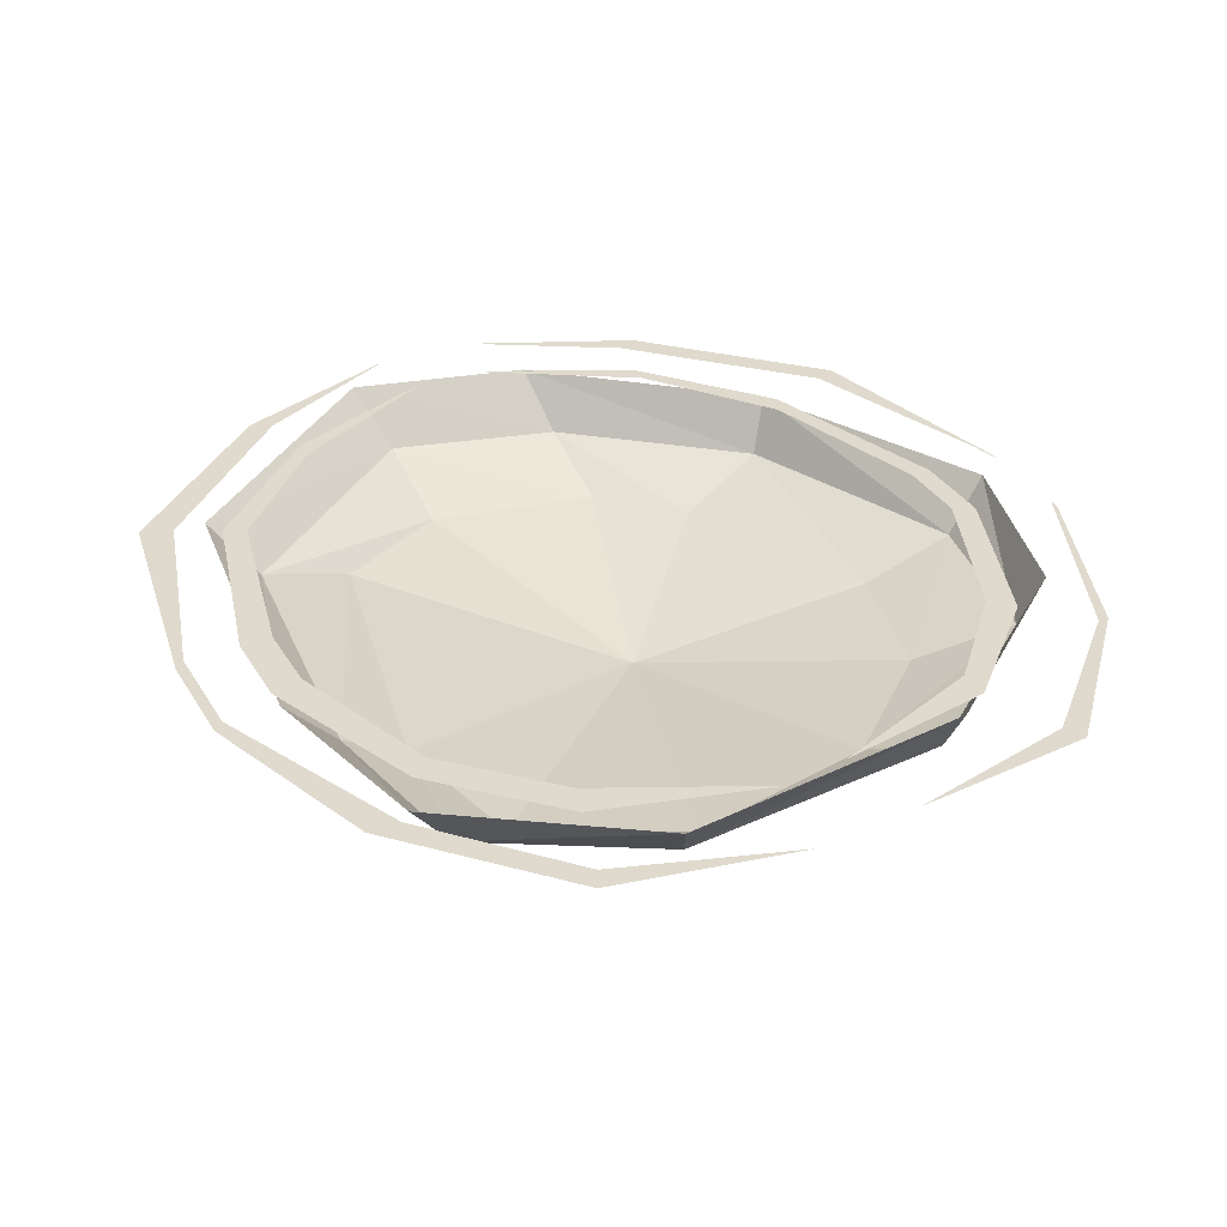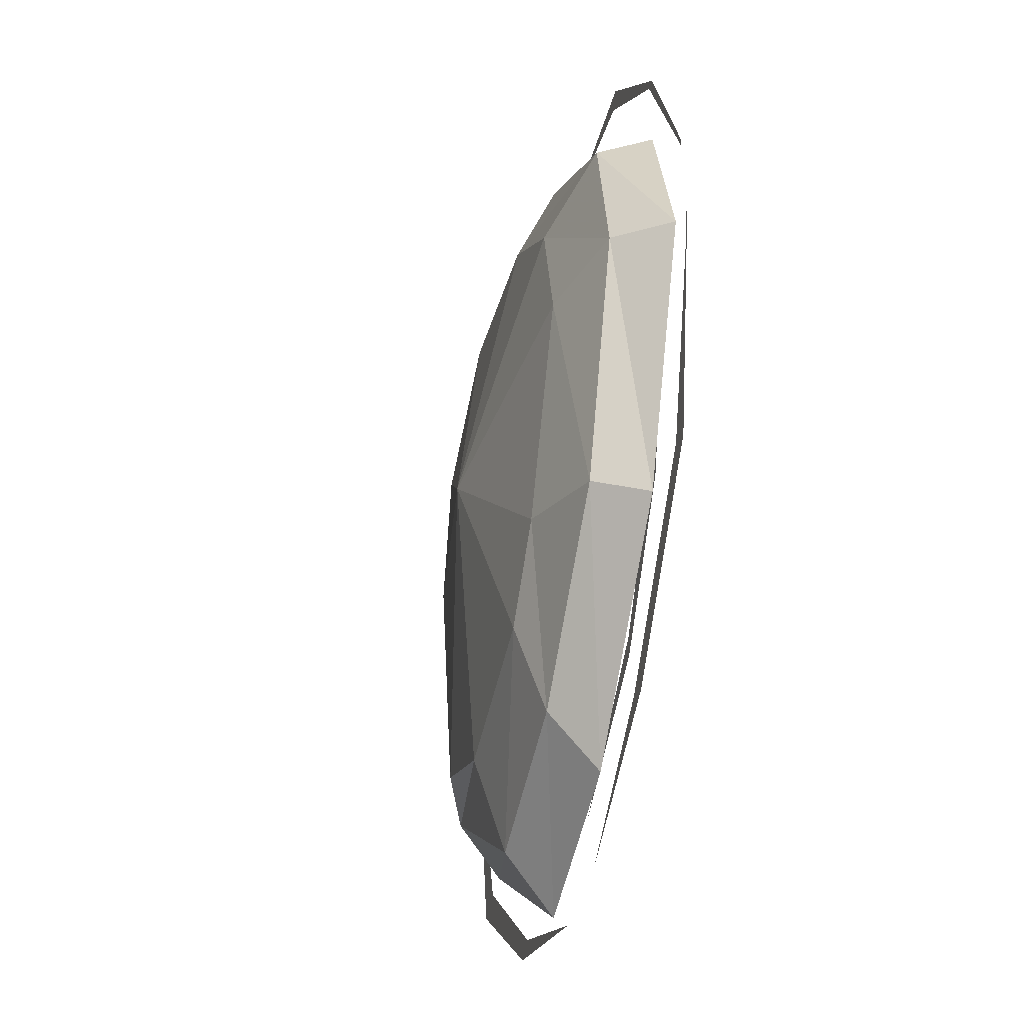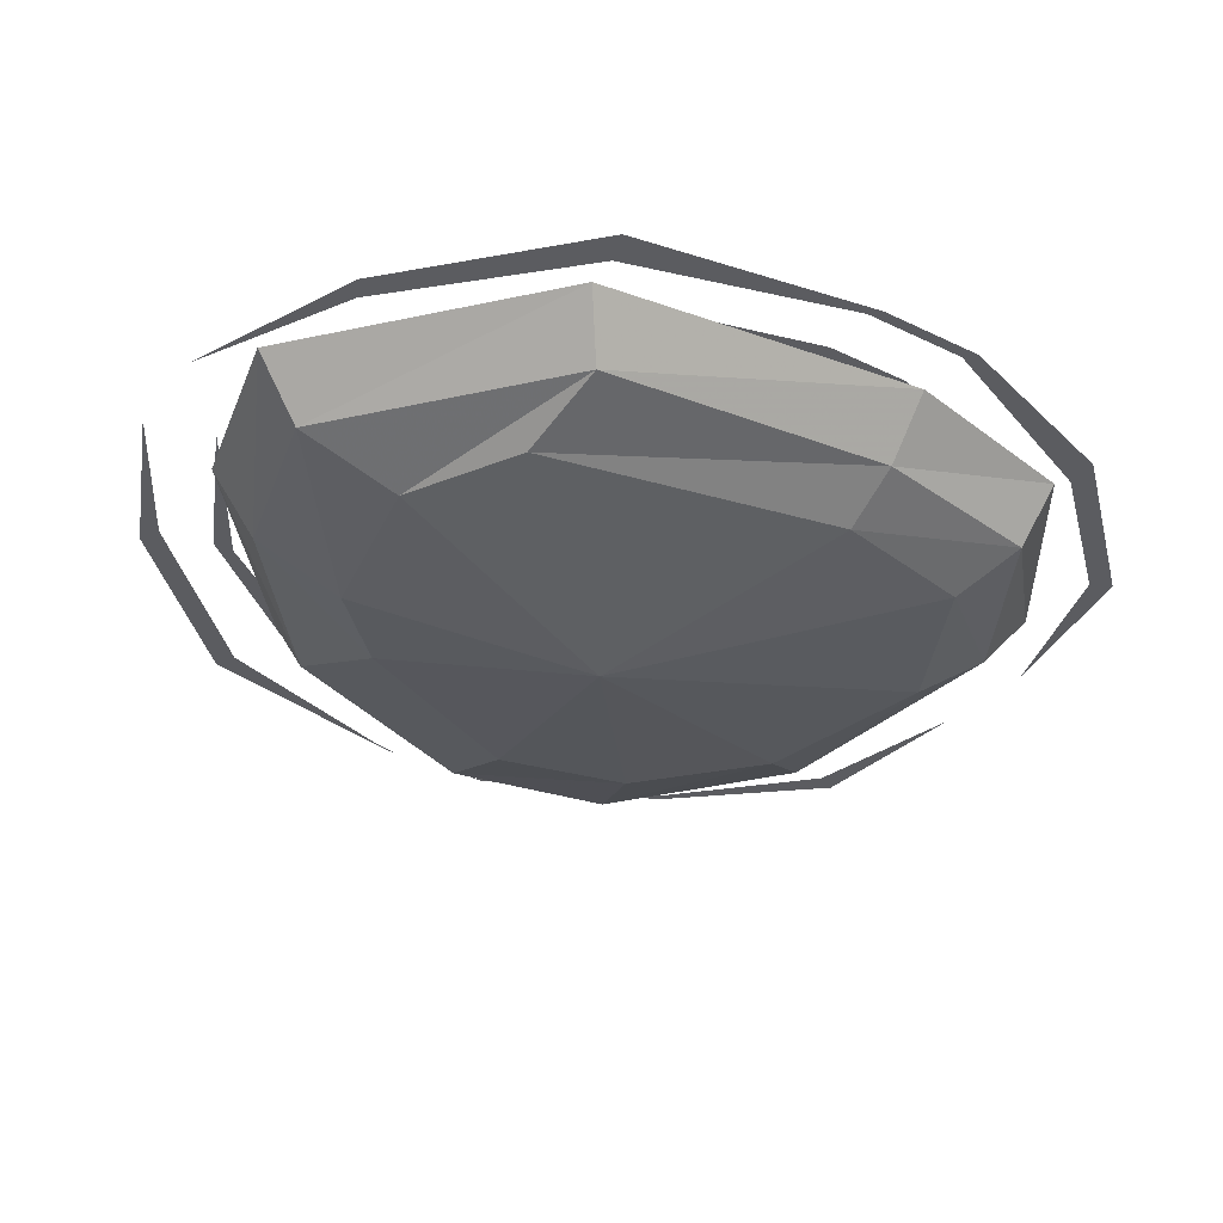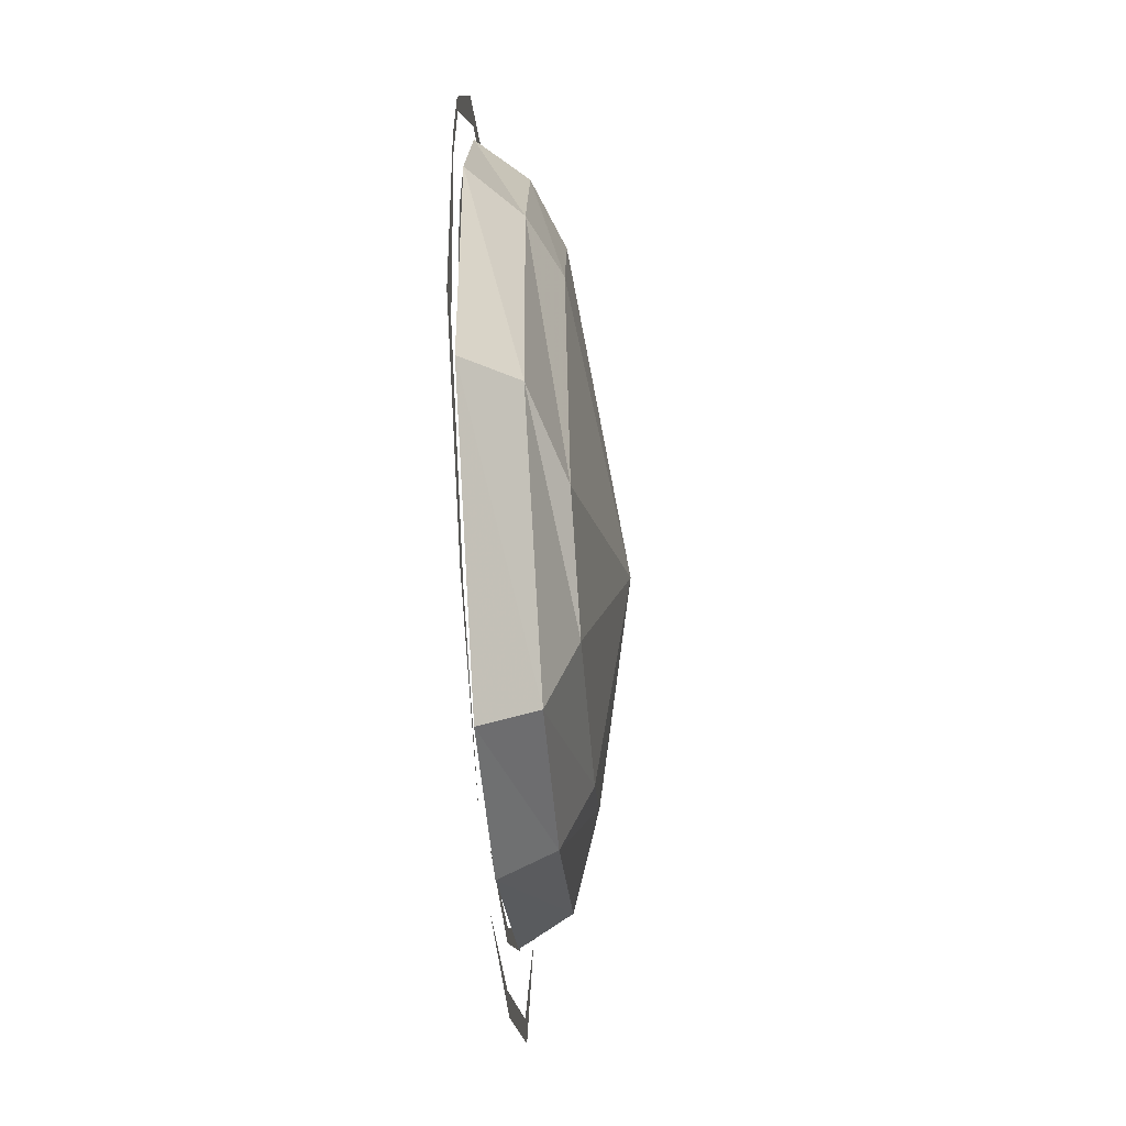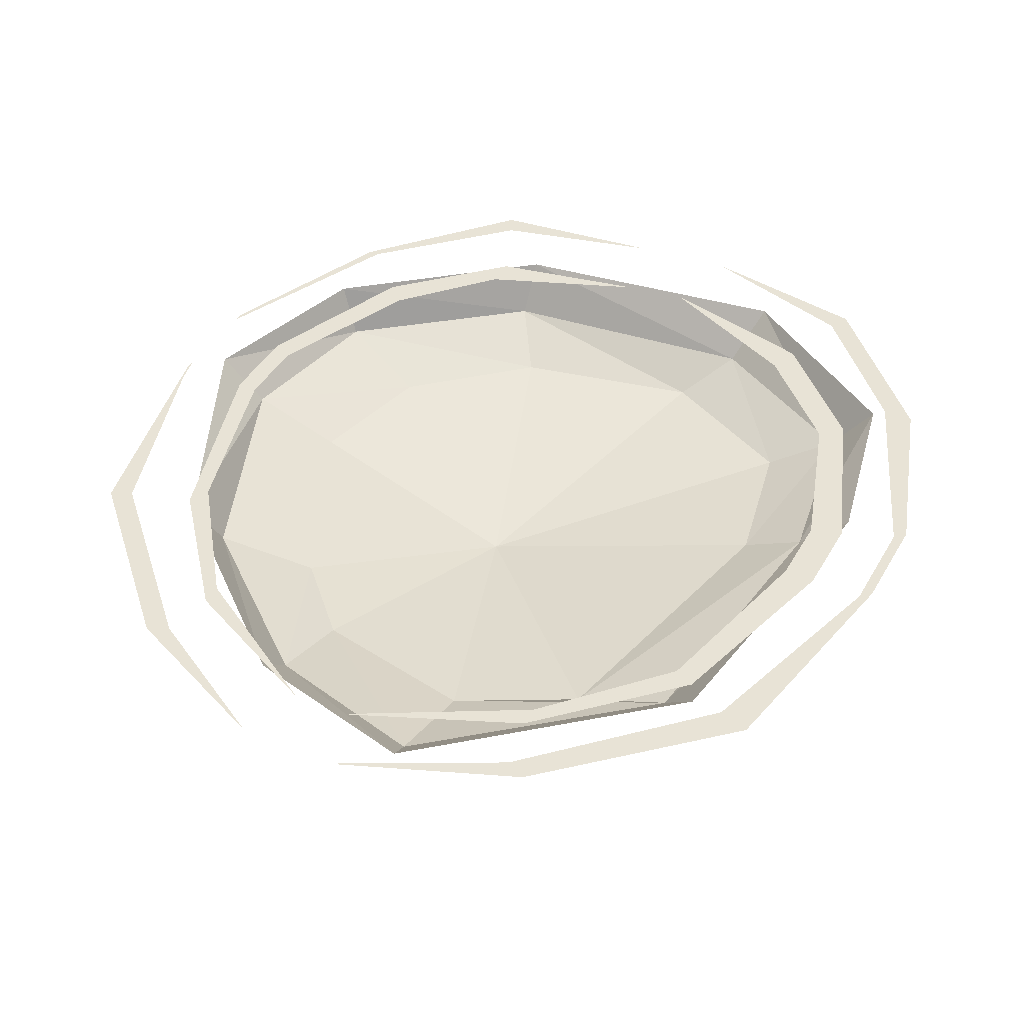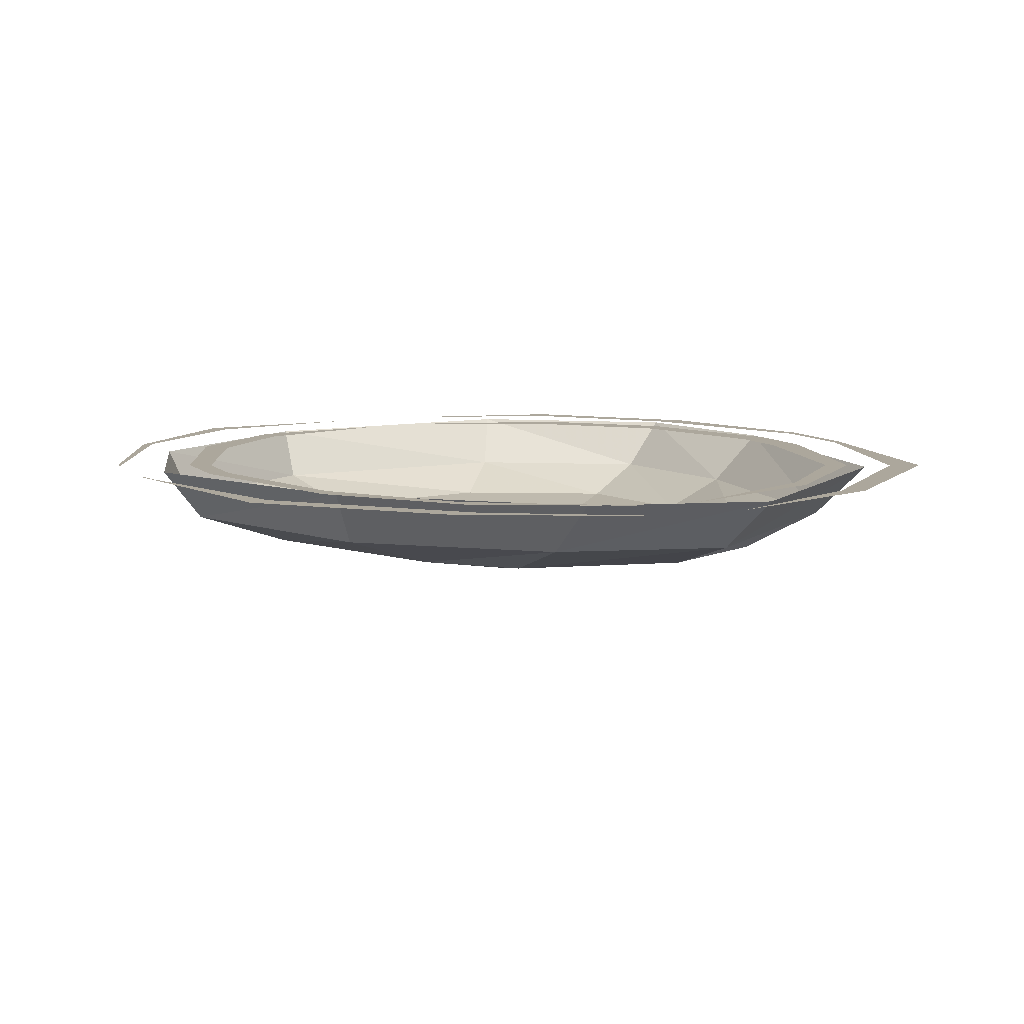
<metadata>
{"format":"obj","ext":"obj","renderer":"f3d","projection":"perspective","resolution":1024,"background":"white","views":[{"elev":32.6,"azim":-26.2,"up":"+Y"},{"elev":-43.3,"azim":76.7,"up":"+Z"},{"elev":-34.8,"azim":-123.0,"up":"+Y"},{"elev":-61.2,"azim":-85.6,"up":"+Z"},{"elev":41.9,"azim":-152.4,"up":"+Y"},{"elev":8.3,"azim":157.2,"up":"+Y"}]}
</metadata>
<code>
v -0.1016 -0.03906 0.2734
v -0.2266 -0.03906 0.2031
v -0.1797 -0.0625 0.1797
v -0.07031 -0.0625 0.2344
v 0.1016 -0.03906 0.25
v 0.1016 0 0.2734
v -0.1172 0 0.3047
v -0.2578 0 0.2109
v -0.25 -0.03906 0.07031
v -0.2031 -0.0625 0.07031
v 0 -0.09375 0
v 0.07031 -0.0625 0.2031
v 0.2266 -0.03906 0.1484
v 0.2422 0 0.1562
v -0.2266 -0.03906 -0.1484
v -0.1562 -0.0625 -0.1562
v -0.07031 -0.0625 -0.2031
v 0.05469 -0.0625 -0.1797
v 0.1094 -0.0625 -0.125
v 0.1797 -0.0625 0.02344
v 0.1562 -0.0625 0.125
v 0.25 -0.03906 0.02344
v 0.2812 0 0.01562
v -0.07031 -0.03906 -0.2812
v 0.05469 -0.03906 -0.25
v 0.1797 -0.03906 -0.1484
v -0.2891 0 0.07031
v -0.2578 0 -0.1719
v -0.08594 0 -0.3203
v 0.04688 0 -0.2891
v 0.1953 0 -0.1641
v 0.1953 0 -0.1406
v 0.125 0 -0.2344
v 0.125 0 -0.25
v 0.2031 0 -0.1562
v 0.2344 0 -0.007812
v 0.25 0 -0.007812
v 0.2344 0 0.04688
v 0.25 0 0.05469
v 0.1875 0 0.1641
v 0.2031 0 0.1797
v 0.125 0 0.2344
v 0.125 0 0.2578
v 0.007812 0 0.2812
v -0.1562 0 -0.2344
v -0.2344 0 -0.1484
v -0.25 0 -0.1562
v -0.1562 0 -0.25
v -0.03125 0 -0.3047
v -0.2266 0 0.1641
v -0.1562 0 0.2344
v -0.1641 0 0.2578
v -0.2422 0 0.1797
v -0.2656 0 0.04688
v -0.2891 0 0.05469
v -0.2656 0 -0.007812
v -0.2891 0 -0.007812
v -0.03906 0 0.2891
v -0.1641 0 -0.2891
v -0.2812 0 -0.1719
v -0.3047 0 -0.1797
v -0.1797 0 -0.2969
v -0.04688 0 -0.3516
v -0.2656 0 0.2188
v -0.1797 0 0.3125
v -0.1875 0 0.3281
v -0.2891 0 0.2188
v -0.3281 0 0.07031
v -0.3359 0 0.07812
v -0.3281 0 -0.007812
v -0.3359 0 0
v -0.05469 0 0.3516
v 0.25 0 -0.1719
v 0.1328 0 -0.2891
v 0.1484 0 -0.2969
v 0.2656 0 -0.1797
v 0.3047 0 -0.007812
v 0.3047 0 0
v 0.3047 0 0.07031
v 0.3047 0 0.07812
v 0.2422 0 0.2188
v 0.25 0 0.2188
v 0.1484 0 0.3125
v 0.1562 0 0.3281
v 0.02344 0 0.3438
v 0.02344 0 -0.3516
v 0.007812 0 -0.3047
f 1 2 3
f 1 3 4
f 1 4 5
f 2 9 10
f 2 10 3
f 4 12 5
f 5 12 13
f 9 15 16
f 9 16 10
f 12 21 13
f 13 21 22
f 15 24 17
f 15 17 16
f 24 25 18
f 24 18 17
f 25 26 19
f 25 19 18
f 26 22 20
f 26 20 19
f 22 21 20
f 1 5 6
f 1 6 7
f 1 7 2
f 2 7 8
f 2 8 9
f 5 13 14
f 5 14 6
f 13 22 23
f 13 23 14
f 9 8 27
f 9 27 15
f 15 27 28
f 15 28 24
f 24 28 29
f 24 29 25
f 25 29 30
f 25 30 26
f 26 30 31
f 26 31 22
f 22 31 23
f 3 10 11
f 3 11 4
f 4 11 12
f 10 16 11
f 11 16 17
f 11 17 18
f 11 18 19
f 11 19 20
f 11 20 21
f 11 21 12
f 32 33 34
f 32 34 35
f 32 35 36
f 36 35 37
f 36 37 38
f 38 37 39
f 38 39 40
f 40 39 41
f 40 41 42
f 42 41 43
f 42 43 44
f 45 46 47
f 45 47 48
f 45 48 49
f 50 51 52
f 50 52 53
f 50 53 54
f 54 53 55
f 54 55 56
f 56 55 57
f 56 57 46
f 46 57 47
f 51 58 52
f 59 60 61
f 59 61 62
f 59 62 63
f 64 65 66
f 64 66 67
f 64 67 68
f 68 67 69
f 68 69 70
f 70 69 71
f 70 71 60
f 60 71 61
f 65 72 66
f 73 74 75
f 73 75 76
f 73 76 77
f 77 76 78
f 77 78 79
f 79 78 80
f 79 80 81
f 81 80 82
f 81 82 83
f 83 82 84
f 83 84 85
f 74 86 75
f 33 87 34

</code>
